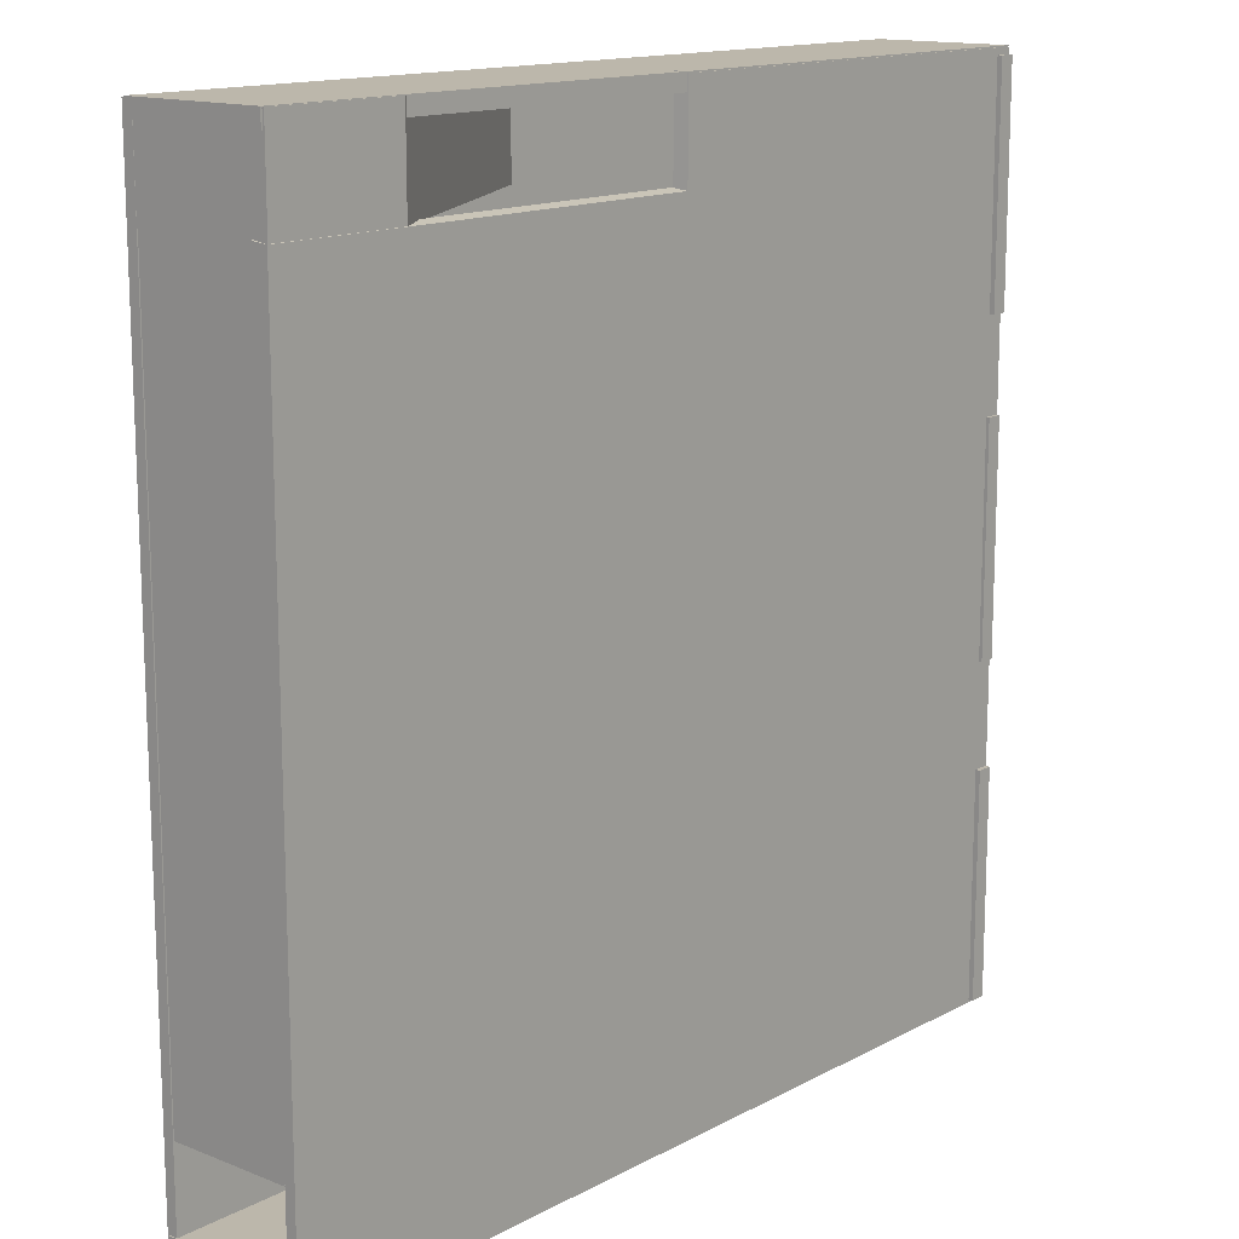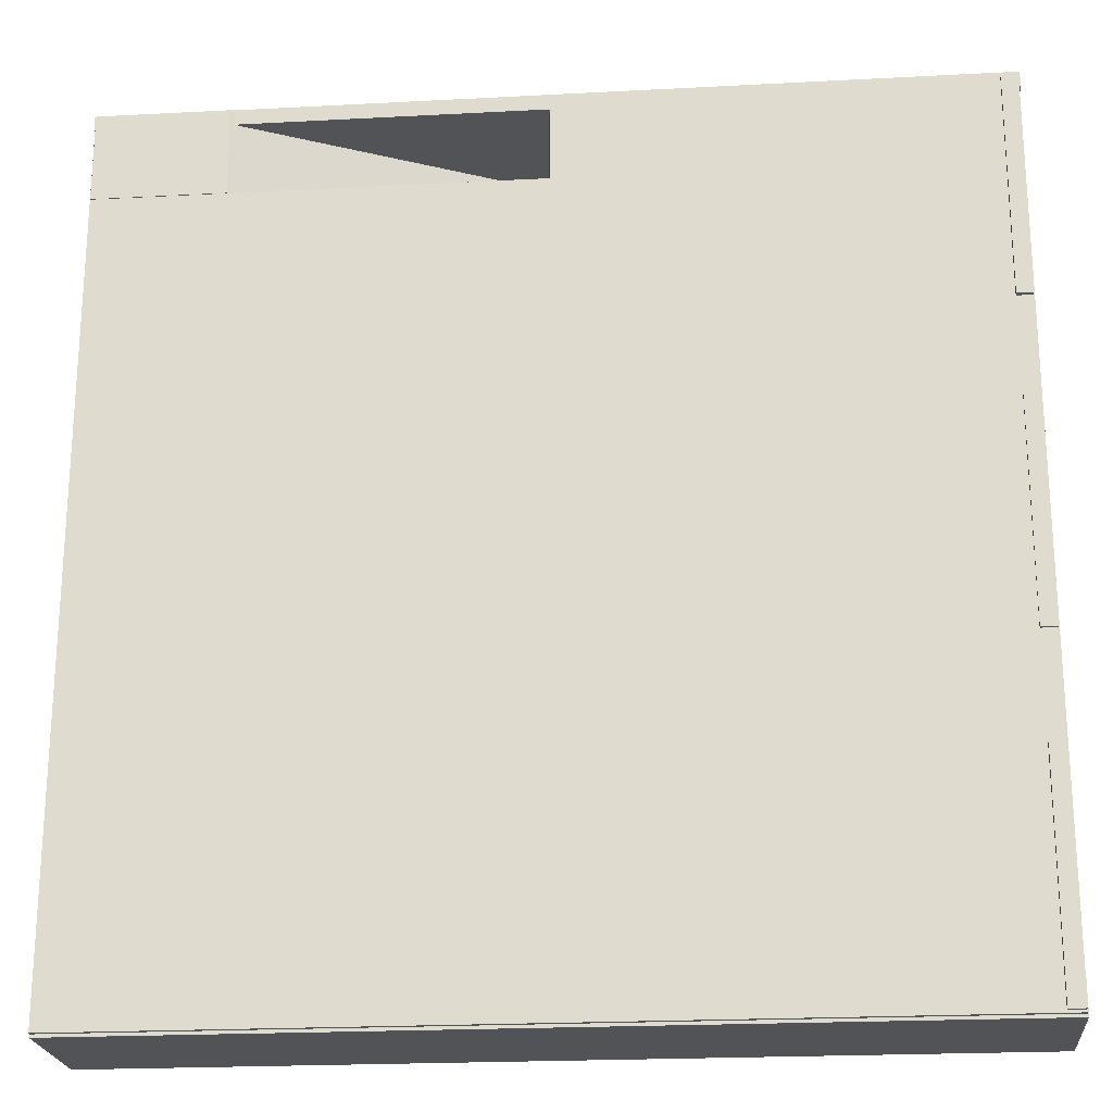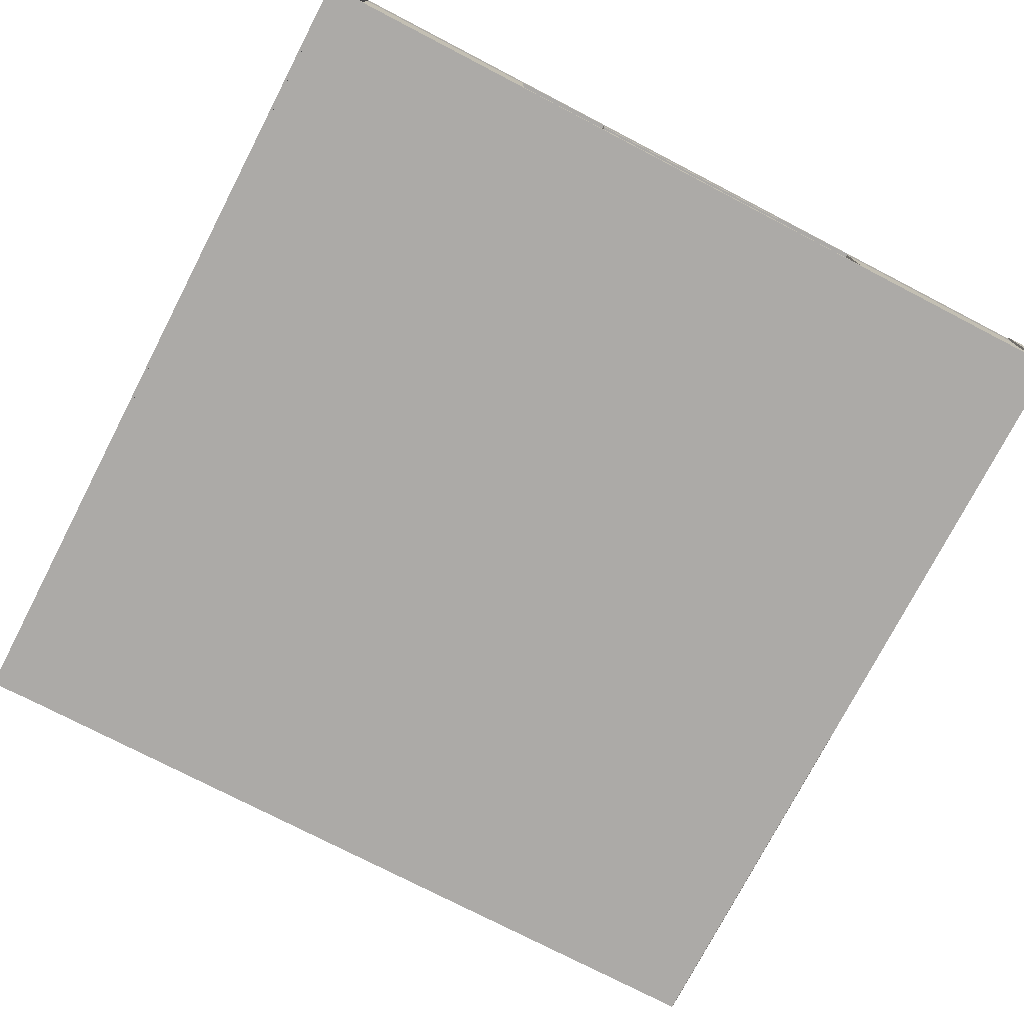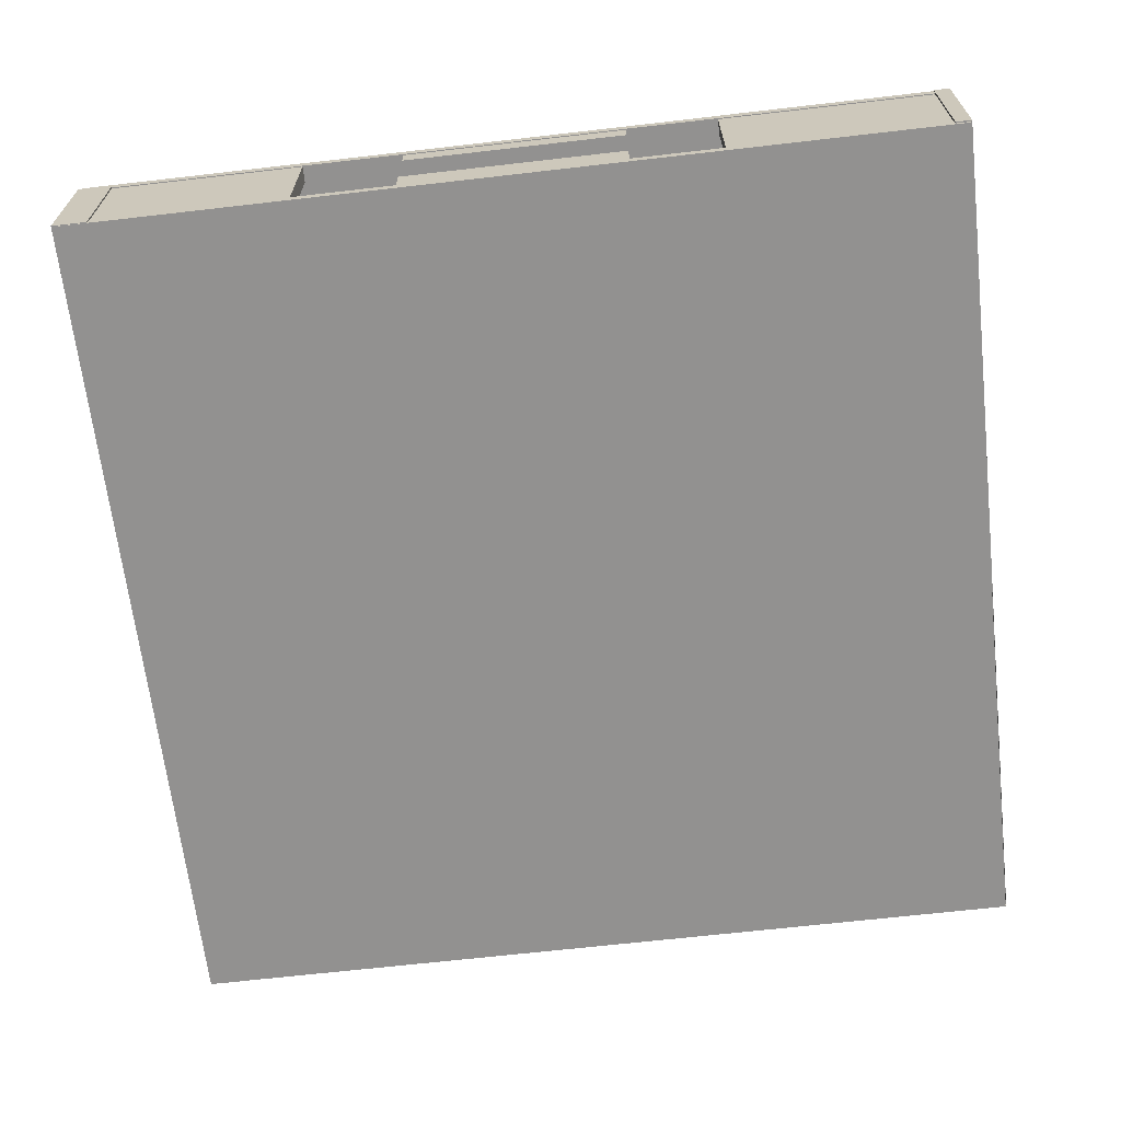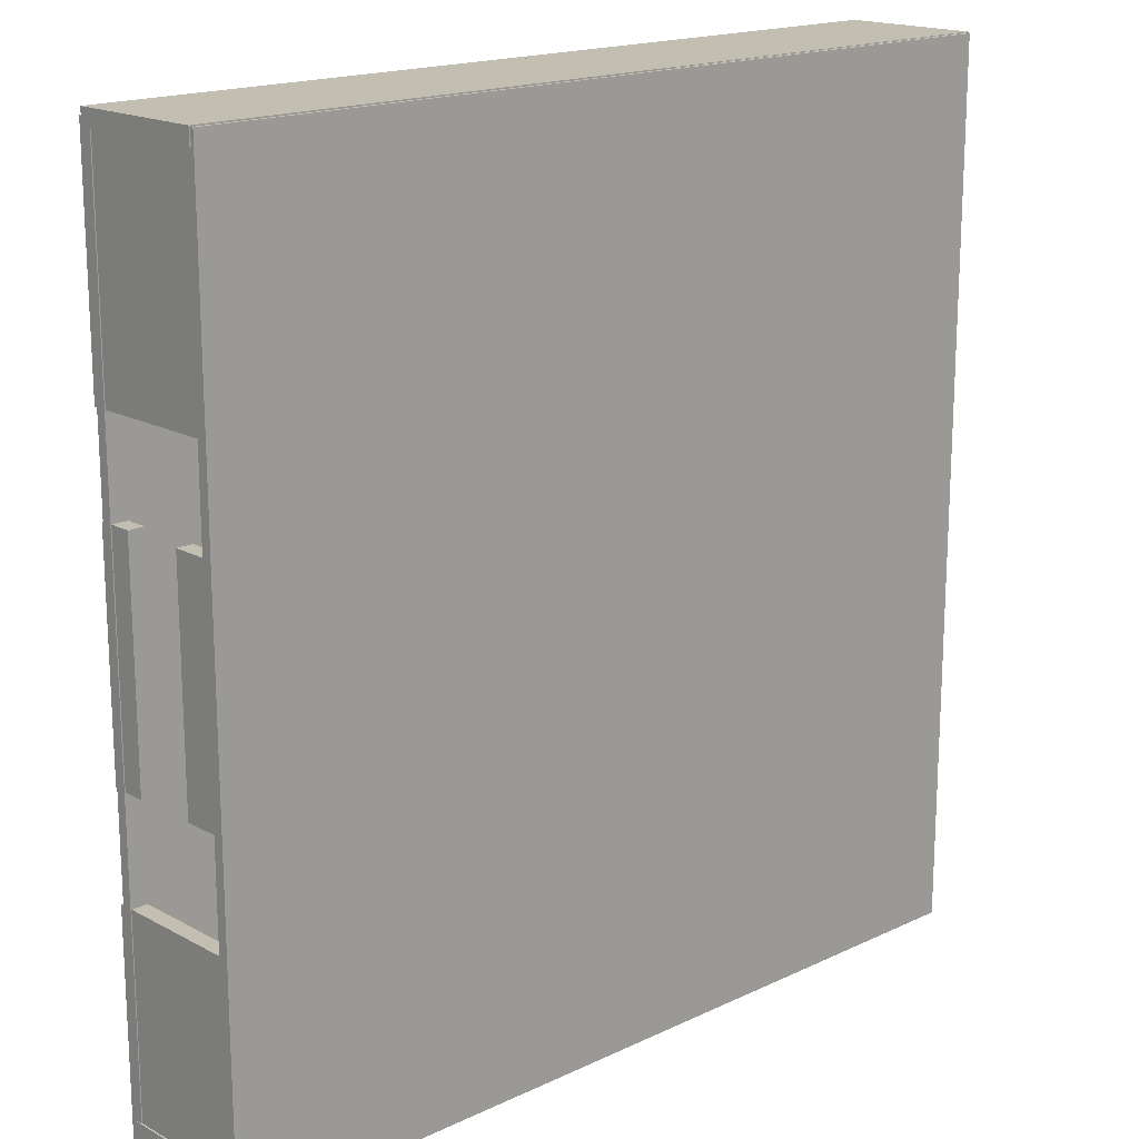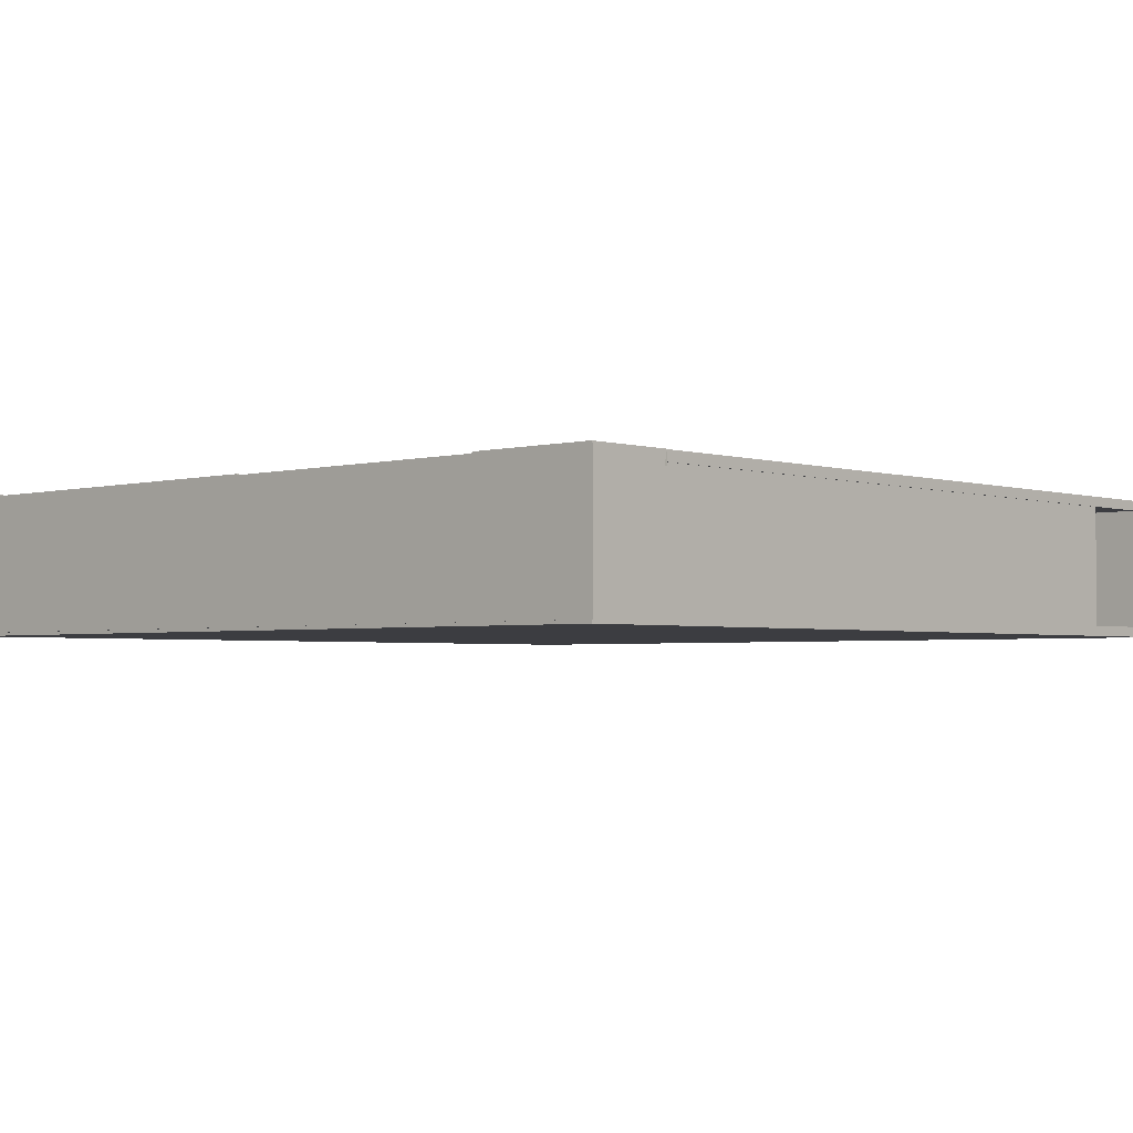
<metadata>
{"format":"obj","ext":"obj","renderer":"f3d","projection":"perspective","resolution":1024,"background":"white","views":[{"elev":14.3,"azim":130.9,"up":"+Z"},{"elev":-21.9,"azim":-174.7,"up":"+Z"},{"elev":-76.0,"azim":-117.4,"up":"+Y"},{"elev":-66.1,"azim":-83.4,"up":"+Y"},{"elev":17.4,"azim":-43.1,"up":"+Z"},{"elev":-2.7,"azim":42.8,"up":"+Y"}]}
</metadata>
<code>
o Cube_Cube.001
v -9.714 -0.1148 9.801
v -9.714 0.1148 9.801
v -9.714 -0.1148 -9.801
v -9.714 0.1148 -9.801
v 9.714 -0.1148 9.801
v 9.714 0.1148 9.801
v 9.714 -0.1148 -9.801
v 9.714 0.1148 -9.801
f 1 2 4 3
f 3 4 8 7
f 7 8 6 5
f 5 6 2 1
f 3 7 5 1
f 8 4 2 6
o Cube.001_Cube.002
v -6.588 0.004879 0.8971
v -6.588 2.005 0.8971
v -6.588 0.004879 -1.103
v -6.588 2.005 -1.103
v -4.588 0.004879 0.8971
v -4.588 2.005 0.8971
v -4.588 0.004879 -1.103
v -4.588 2.005 -1.103
f 9 10 12 11
f 11 12 16 15
f 15 16 14 13
f 13 14 10 9
f 11 15 13 9
f 16 12 10 14
o Cube.002_Cube.003
v -9.692 0.1158 2.586
v -9.692 0.9066 2.586
v -9.692 0.1158 -2.434
v -9.692 0.9066 -2.434
v -9.339 0.1158 2.586
v -9.339 0.9066 2.586
v -9.339 0.1158 -2.434
v -9.339 0.9066 -2.434
f 17 18 20 19
f 19 20 24 23
f 23 24 22 21
f 21 22 18 17
f 19 23 21 17
f 24 20 18 22
o Cube.003_Cube.005
v -9.692 0.09291 -4.727
v -9.692 3.166 -4.727
v -9.692 0.09291 -9.747
v -9.692 3.166 -9.747
v -9.339 0.09291 -4.727
v -9.339 3.166 -4.727
v -9.339 0.09291 -9.747
v -9.339 3.166 -9.747
f 25 26 28 27
f 27 28 32 31
f 31 32 30 29
f 29 30 26 25
f 27 31 29 25
f 32 28 26 30
o Cube.004_Cube.006
v -9.692 0.09291 9.662
v -9.692 3.166 9.662
v -9.692 0.09291 4.642
v -9.692 3.166 4.642
v -9.339 0.09291 9.662
v -9.339 3.166 9.662
v -9.339 0.09291 4.642
v -9.339 3.166 4.642
f 33 34 36 35
f 35 36 40 39
f 39 40 38 37
f 37 38 34 33
f 35 39 37 33
f 40 36 34 38
o Cube.005_Cube.007
v -4.069 0.004879 6.015
v -4.069 2.005 6.015
v -5.096 0.004879 4.299
v -5.096 2.005 4.299
v -2.353 0.004879 4.988
v -2.353 2.005 4.988
v -3.38 0.004879 3.272
v -3.38 2.005 3.272
f 41 42 44 43
f 43 44 48 47
f 47 48 46 45
f 45 46 42 41
f 43 47 45 41
f 48 44 42 46
o Cube.006_Cube.008
v -0.8289 0.004879 -3.457
v -0.8289 2.005 -3.457
v -2.606 0.004879 -4.374
v -2.606 2.005 -4.374
v 0.08775 0.004879 -5.235
v 0.08775 2.005 -5.235
v -1.69 0.004879 -6.151
v -1.69 2.005 -6.151
f 49 50 52 51
f 51 52 56 55
f 55 56 54 53
f 53 54 50 49
f 51 55 53 49
f 56 52 50 54
o Cube.007_Cube.009
v -9.692 2.338 2.586
v -9.692 3.129 2.586
v -9.692 2.338 -2.434
v -9.692 3.129 -2.434
v -9.339 2.338 2.586
v -9.339 3.129 2.586
v -9.339 2.338 -2.434
v -9.339 3.129 -2.434
f 57 58 60 59
f 59 60 64 63
f 63 64 62 61
f 61 62 58 57
f 59 63 61 57
f 64 60 58 62
o Cube.008_Cube.010
v 1.231 -0.08796 9.817
v 1.231 0.09892 9.817
v 1.231 -0.08796 7.817
v 1.231 0.09892 7.817
v 6.795 -0.08796 9.817
v 6.795 3.07 9.817
v 6.795 -0.08796 7.817
v 6.795 3.07 7.817
v 9.709 3.07 7.817
v 9.709 -0.08796 7.817
v 9.709 -0.08796 9.817
v 9.709 3.07 9.817
f 67 68 72 71
f 70 69 75 76
f 69 70 66 65
f 72 68 66 70
f 74 73 76 75
f 72 70 76 73
f 71 72 73 74
o Cube.009_Cube.011
v -9.714 2.832 9.801
v -9.714 3.062 9.801
v -9.714 2.832 -9.801
v -9.714 3.062 -9.801
v 9.714 2.832 9.801
v 9.714 3.062 9.801
v 9.714 2.832 -9.801
v 9.714 3.062 -9.801
v -9.714 2.832 0
v -9.714 3.062 0
v 9.714 2.832 7.829
v 9.714 3.062 7.81
v 0 2.832 -9.801
v 0 3.062 -9.801
v 0 2.832 9.801
v 0 3.062 9.801
v 0 3.062 7.81
v 0 2.832 7.829
v 0 3.062 9.801
v 0 3.062 7.81
v 0.05421 2.783 9.841
v 0.05421 2.783 7.85
v 0 3.062 7.81
v 0.05421 2.783 7.85
v 9.77 2.759 7.856
v 0.05619 2.759 7.856
v -9.732 -0.0924 -9.087
v -9.732 2.955 -9.087
v -9.732 -0.0924 -9.868
v -9.732 2.955 -9.868
v 9.732 -0.0924 -9.087
v 9.732 2.955 -9.087
v 9.732 -0.0924 -9.868
v 9.732 2.955 -9.868
f 85 86 80 79
f 89 90 84 83
f 87 88 82 81
f 91 92 78 77
f 93 86 78 92
f 90 80 86 93
f 89 83 87 94
f 83 84 88 87
f 77 78 86 85
f 79 89 94 85
f 84 90 93 88
f 85 94 91 77
f 79 80 90 89
f 93 92 95 96
f 96 95 97 98
f 96 98 100 99
f 88 93 102 101
f 103 104 106 105
f 105 106 110 109
f 109 110 108 107
f 107 108 104 103
f 105 109 107 103
f 110 106 104 108
o Cube.010_Cube.012
v 9.248 -0.07149 8.193
v 9.248 2.863 8.193
v 9.248 -0.07149 -7.33
v 9.248 2.863 -7.33
v 9.69 -0.07149 8.193
v 9.69 2.863 8.193
v 9.69 -0.07149 -7.33
v 9.69 2.863 -7.33
f 111 112 114 113
f 113 114 118 117
f 117 118 116 115
f 115 116 112 111
f 113 117 115 111
f 118 114 112 116
o Cube.011_Cube.013
v -9.745 -0.04203 9.83
v -9.745 3.034 9.83
v -9.745 -0.04203 9.477
v -9.745 3.034 9.477
v 9.745 -0.04203 9.83
v 9.745 3.034 9.83
v 9.745 -0.04203 9.477
v 9.745 3.034 9.477
f 119 120 122 121
f 121 122 126 125
f 125 126 124 123
f 123 124 120 119
f 121 125 123 119
f 126 122 120 124

</code>
